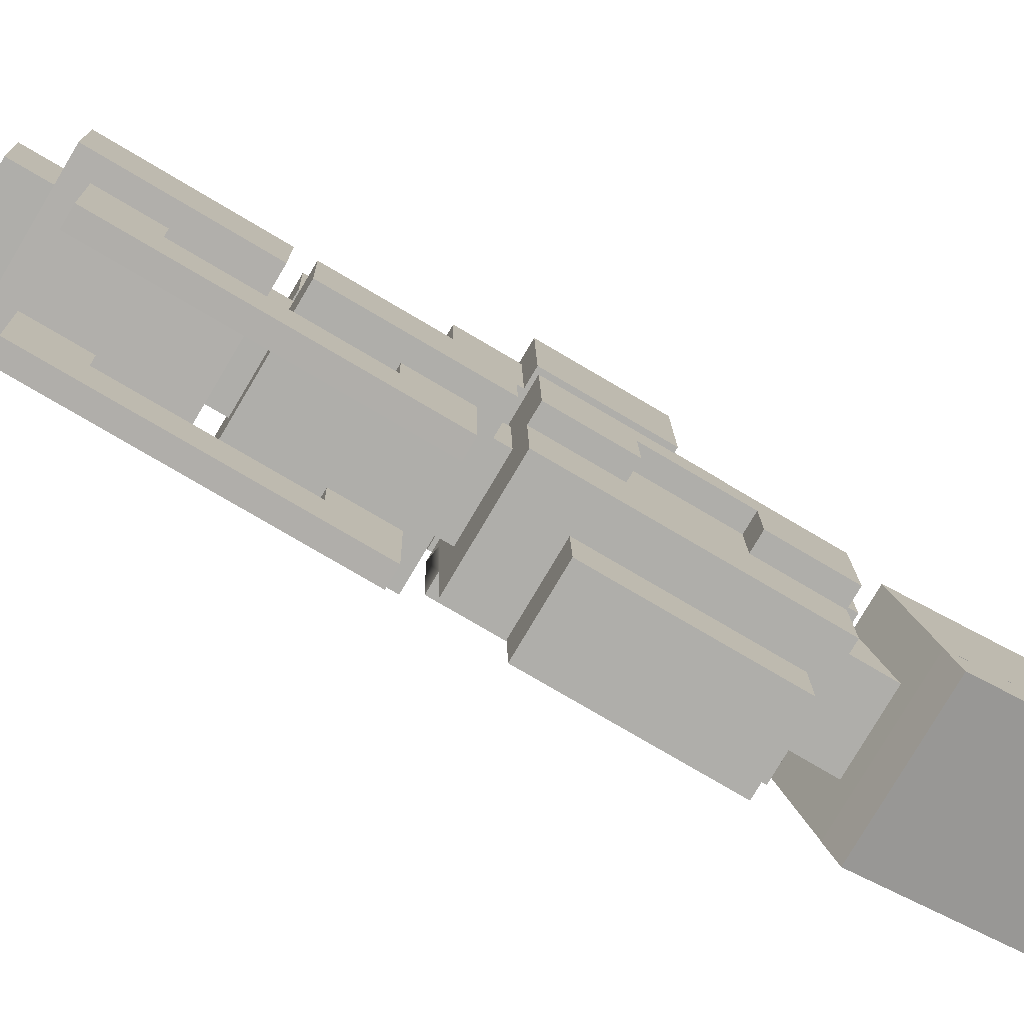
<metadata>
{"format":"obj","ext":"obj","renderer":"f3d","projection":"perspective","resolution":1024,"background":"white","views":[{"elev":-78.0,"azim":59.4,"up":"+Z"}]}
</metadata>
<code>
g sniper_cyber_module_mesh
v -0.3768 -1.27 1.328
v -0.3768 -1.27 1.312
v -0.3768 -1.185 1.314
v -0.5 -1.397 1.34
v -0.5 -1.397 1.215
v -0.5 -1.147 1.214
v -0.5 -1.147 1.339
v -0.5 -1.117 1.341
v -0.5 -1.115 1.216
v -0.5 -0.8651 1.22
v -0.5 -0.8672 1.345
v -0.5 -0.3366 1.198
v -0.5 -0.317 1.139
v -0.5 0.1578 1.295
v -0.5 -0.1585 1.257
v -0.5 -0.2172 1.435
v -0.5 0.0796 1.533
v -0.5 -0.3935 1.378
v -0.5 -0.336 1.199
v -0.5 -0.1576 1.257
v -0.5 -0.2151 1.435
v -0.25 -1.397 1.215
v -0.25 -1.397 1.34
v -0.25 -1.147 1.214
v -0.25 -1.147 1.339
v -0.25 -1.115 1.216
v -0.25 -1.117 1.341
v -0.25 -0.8651 1.22
v -0.25 -0.8672 1.345
v -0.25 -0.317 1.139
v -0.25 -0.3366 1.198
v -0.25 0.1578 1.295
v -0.25 -0.1585 1.257
v -0.25 -0.2172 1.435
v -0.25 0.0796 1.533
v -0.25 -0.336 1.199
v -0.25 -0.3935 1.378
v -0.25 -0.1576 1.257
v -0.25 -0.2151 1.435
v -0.25 -1.115 1.216
v -0.5 -1.115 1.216
v -0.5 -1.117 1.341
v -0.25 -1.117 1.341
v -0.5 -1.147 1.214
v -0.25 -1.147 1.214
v -0.5 -1.147 1.339
v -0.25 -1.147 1.339
v -0.5 0.1578 1.295
v -0.25 0.1578 1.295
v -0.5 0.0796 1.533
v -0.25 0.0796 1.533
v -0.5 -1.147 1.214
v -0.5 -1.397 1.215
v -0.25 -1.397 1.215
v -0.25 -1.147 1.214
v -0.5 -0.8651 1.22
v -0.5 -1.115 1.216
v -0.25 -1.115 1.216
v -0.25 -0.8651 1.22
v -0.5 0.1578 1.295
v -0.5 -0.317 1.139
v -0.25 -0.317 1.139
v -0.25 0.1578 1.295
v -0.5 -0.2172 1.435
v -0.5 0.0796 1.533
v -0.25 -0.2172 1.435
v -0.25 0.0796 1.533
v -0.5 -0.3935 1.378
v -0.5 -0.2151 1.435
v -0.25 -0.3935 1.378
v -0.25 -0.2151 1.435
v -0.4371 -0.806 1.409
v -0.4372 -1.462 1.398
v -0.4372 -0.8038 1.284
v -0.4372 -1.46 1.273
v -0.4045 -1.755 1.36
v -0.4045 -1.754 1.299
v -0.4043 -1.421 1.305
v -0.4043 -1.422 1.366
v -0.4989 -0.8413 1.685
v -0.4989 -0.838 1.499
v -0.4989 -0.6521 1.503
v -0.4989 -0.6554 1.688
v -0.4998 -0.7117 1.379
v -0.4998 -0.8349 1.284
v -0.4998 -0.7101 1.286
v -0.4998 -0.8376 1.44
v -0.4998 -0.5557 1.382
v -0.4998 -0.432 1.447
v -0.4998 -0.4292 1.291
v -0.4998 -0.5541 1.288
v -0.4687 -1.271 1.153
v -0.4687 -1.363 1.058
v -0.4687 -0.8947 1.064
v -0.4687 -0.9896 1.156
v -0.4687 -1.365 1.214
v -0.4687 -1.272 1.215
v -0.4687 -0.9904 1.219
v -0.4687 -0.8967 1.22
v -0.4687 -0.3384 1.373
v -0.4687 -0.3354 1.203
v -0.4687 -0.1167 1.207
v -0.4687 -0.1197 1.377
v -0.4686 -0.8371 1.408
v -0.4686 -0.8327 1.159
v -0.4686 -0.4271 1.166
v -0.4686 -0.4314 1.415
v -0.4687 -1.178 1.34
v -0.4687 -1.178 1.433
v -0.4687 -1.397 1.433
v -0.4687 -1.397 1.34
v -0.4687 -0.8672 1.345
v -0.4687 -0.8689 1.439
v -0.4687 -1.088 1.435
v -0.4687 -1.086 1.342
v -0.4687 -0.9341 1.653
v -0.4687 -0.9314 1.497
v -0.4687 -0.8376 1.499
v -0.4687 -0.8404 1.655
v -0.4687 -0.6551 1.658
v -0.4687 -0.6524 1.502
v -0.4687 -0.5587 1.504
v -0.4687 -0.5614 1.66
v -0.4374 -0.7677 1.004
v -0.4374 -0.7661 0.9105
v -0.4374 -0.4855 0.9154
v -0.4374 -0.4871 1.009
v -0.4375 -0.4631 1.357
v -0.4375 -0.4609 1.232
v -0.4375 -0.336 1.234
v -0.4375 -0.3381 1.359
v -0.4369 -0.807 1.5
v -0.4369 -0.806 1.438
v -0.4369 -0.682 1.44
v -0.4369 -0.6831 1.502
v -0.4375 -1.117 1.619
v -0.4375 -1.115 1.494
v -0.4375 -0.9276 1.497
v -0.4375 -0.9298 1.622
v -0.4374 -0.5615 1.629
v -0.4374 -0.5593 1.504
v -0.4374 -0.3718 1.507
v -0.4374 -0.374 1.632
v -0.4062 -0.7393 1.16
v -0.4062 -0.7365 1.005
v -0.4062 -0.5183 1.008
v -0.4062 -0.521 1.164
v -0.4063 -1.334 1.463
v -0.4063 -1.334 1.401
v -0.4063 -1.241 1.401
v -0.4063 -1.24 1.463
v -0.4063 -1.026 1.466
v -0.4063 -1.025 1.404
v -0.4063 -0.9317 1.406
v -0.4063 -0.9328 1.468
v -0.3125 -1.271 1.153
v -0.3125 -1.363 1.058
v -0.3125 -0.8947 1.064
v -0.3125 -0.9896 1.156
v -0.3125 -1.365 1.214
v -0.3125 -1.272 1.215
v -0.3125 -0.9904 1.219
v -0.3125 -0.8967 1.22
v -0.3441 -1.754 1.299
v -0.344 -1.755 1.36
v -0.3439 -1.421 1.305
v -0.3438 -1.422 1.366
v -0.3121 -1.46 1.273
v -0.3121 -1.462 1.398
v -0.3121 -0.8038 1.284
v -0.3121 -0.806 1.409
v -0.4375 -1.363 1.058
v -0.4375 -1.271 1.153
v -0.4375 -0.8947 1.064
v -0.4375 -0.9896 1.156
v -0.4375 -1.365 1.214
v -0.4375 -1.272 1.215
v -0.4375 -0.9904 1.219
v -0.4375 -0.8967 1.22
v -0.3438 -0.7365 1.005
v -0.3438 -0.7393 1.16
v -0.3438 -0.5183 1.008
v -0.3438 -0.521 1.164
v -0.3439 -1.334 1.401
v -0.3439 -1.334 1.463
v -0.3439 -1.241 1.401
v -0.3439 -1.24 1.463
v -0.3439 -1.025 1.404
v -0.3439 -1.026 1.466
v -0.3439 -0.9317 1.406
v -0.3439 -0.9328 1.468
v -0.3126 -0.7661 0.9105
v -0.3126 -0.7677 1.004
v -0.3126 -0.4855 0.9154
v -0.3126 -0.4871 1.009
v -0.3125 -0.4609 1.232
v -0.3125 -0.4631 1.357
v -0.3125 -0.336 1.234
v -0.3125 -0.3381 1.359
v -0.313 -0.806 1.438
v -0.313 -0.807 1.5
v -0.313 -0.682 1.44
v -0.313 -0.6831 1.502
v -0.3125 -1.115 1.494
v -0.3125 -1.117 1.619
v -0.3125 -0.9276 1.497
v -0.3125 -0.9298 1.622
v -0.3124 -0.5593 1.504
v -0.3124 -0.5615 1.629
v -0.3124 -0.3718 1.507
v -0.3124 -0.374 1.632
v -0.2812 -1.363 1.058
v -0.2812 -1.271 1.153
v -0.2812 -0.8947 1.064
v -0.2812 -0.9896 1.156
v -0.2812 -1.365 1.214
v -0.2812 -1.272 1.215
v -0.2812 -0.9904 1.219
v -0.2812 -0.8967 1.22
v -0.2812 -0.3354 1.203
v -0.2812 -0.3384 1.373
v -0.2812 -0.1167 1.207
v -0.2812 -0.1197 1.376
v -0.2814 -0.8327 1.159
v -0.2814 -0.8371 1.408
v -0.2814 -0.4271 1.166
v -0.2814 -0.4314 1.415
v -0.2812 -1.397 1.433
v -0.2812 -1.178 1.433
v -0.2812 -1.178 1.34
v -0.2812 -1.397 1.34
v -0.2812 -1.088 1.435
v -0.2812 -0.8689 1.439
v -0.2812 -0.8672 1.345
v -0.2812 -1.086 1.342
v -0.2812 -0.9314 1.497
v -0.2812 -0.9341 1.653
v -0.2812 -0.8376 1.499
v -0.2812 -0.8404 1.655
v -0.2812 -0.6524 1.502
v -0.2812 -0.6551 1.658
v -0.2812 -0.5587 1.504
v -0.2812 -0.5614 1.66
v -0.251 -0.838 1.499
v -0.251 -0.8413 1.685
v -0.251 -0.6521 1.503
v -0.251 -0.6554 1.688
v -0.2502 -0.8349 1.284
v -0.2502 -0.7117 1.379
v -0.2502 -0.7101 1.286
v -0.2502 -0.8376 1.44
v -0.2502 -0.5557 1.382
v -0.2502 -0.432 1.447
v -0.2502 -0.4292 1.291
v -0.2502 -0.5541 1.288
v -0.3441 -1.754 1.299
v -0.4045 -1.754 1.299
v -0.4045 -1.755 1.36
v -0.344 -1.755 1.36
v -0.3121 -1.46 1.273
v -0.4372 -1.46 1.273
v -0.4372 -1.462 1.398
v -0.3121 -1.462 1.398
v -0.4687 -1.397 1.433
v -0.2812 -1.397 1.433
v -0.2812 -1.397 1.34
v -0.4687 -1.397 1.34
v -0.25 -1.397 1.215
v -0.5 -1.397 1.215
v -0.5 -1.397 1.34
v -0.25 -1.397 1.34
v -0.4375 -1.363 1.058
v -0.4687 -1.363 1.058
v -0.4687 -1.365 1.214
v -0.4375 -1.365 1.214
v -0.2812 -1.363 1.058
v -0.3125 -1.363 1.058
v -0.3125 -1.365 1.214
v -0.2812 -1.365 1.214
v -0.3439 -1.334 1.401
v -0.4063 -1.334 1.401
v -0.4063 -1.334 1.463
v -0.3439 -1.334 1.463
v -0.3125 -1.115 1.494
v -0.4375 -1.115 1.494
v -0.4375 -1.117 1.619
v -0.3125 -1.117 1.619
v -0.4687 -1.088 1.435
v -0.2812 -1.088 1.435
v -0.2812 -1.086 1.342
v -0.4687 -1.086 1.342
v -0.3439 -1.025 1.404
v -0.4063 -1.025 1.404
v -0.4063 -1.026 1.466
v -0.3439 -1.026 1.466
v -0.4375 -0.9896 1.156
v -0.4687 -0.9896 1.156
v -0.4687 -0.9904 1.219
v -0.4375 -0.9904 1.219
v -0.2812 -0.9896 1.156
v -0.3125 -0.9896 1.156
v -0.3125 -0.9904 1.219
v -0.2812 -0.9904 1.219
v -0.4686 -0.8349 1.284
v -0.4998 -0.8349 1.284
v -0.4998 -0.8376 1.44
v -0.4686 -0.8371 1.408
v -0.2814 -0.8327 1.159
v -0.4686 -0.8327 1.159
v -0.2814 -0.8371 1.408
v -0.4998 -0.8376 1.44
v -0.2502 -0.8376 1.44
v -0.2502 -0.8349 1.284
v -0.2814 -0.8349 1.284
v -0.3126 -0.7661 0.9105
v -0.4374 -0.7661 0.9105
v -0.4374 -0.7677 1.004
v -0.3126 -0.7677 1.004
v -0.3438 -0.7365 1.005
v -0.4062 -0.7365 1.005
v -0.4062 -0.7393 1.16
v -0.3438 -0.7393 1.16
v -0.4686 -0.5541 1.288
v -0.4998 -0.5541 1.288
v -0.4998 -0.5557 1.382
v -0.4686 -0.5557 1.382
v -0.2502 -0.5541 1.288
v -0.2814 -0.5541 1.288
v -0.2814 -0.5557 1.382
v -0.2502 -0.5557 1.382
v -0.251 -0.838 1.499
v -0.4989 -0.838 1.499
v -0.4989 -0.8413 1.685
v -0.251 -0.8413 1.685
v -0.313 -0.806 1.438
v -0.4369 -0.806 1.438
v -0.4369 -0.807 1.5
v -0.313 -0.807 1.5
v -0.3125 -0.4609 1.232
v -0.4375 -0.4609 1.232
v -0.4375 -0.4631 1.357
v -0.3125 -0.4631 1.357
v -0.2812 -0.6524 1.502
v -0.4687 -0.6524 1.502
v -0.4687 -0.6551 1.658
v -0.2812 -0.6551 1.658
v -0.2812 -0.3354 1.203
v -0.4687 -0.3354 1.203
v -0.4687 -0.3384 1.373
v -0.2812 -0.3384 1.373
v -0.25 -0.317 1.139
v -0.5 -0.317 1.139
v -0.5 -0.3366 1.198
v -0.25 -0.3366 1.198
v -0.25 -0.1585 1.257
v -0.5 -0.1585 1.257
v -0.5 -0.2172 1.435
v -0.25 -0.2172 1.435
v -0.25 -0.336 1.199
v -0.5 -0.336 1.199
v -0.5 -0.3935 1.378
v -0.25 -0.3935 1.378
v -0.4687 -1.271 1.153
v -0.4375 -1.271 1.153
v -0.4687 -1.272 1.215
v -0.4375 -1.272 1.215
v -0.3125 -1.271 1.153
v -0.2812 -1.271 1.153
v -0.3125 -1.272 1.215
v -0.2812 -1.272 1.215
v -0.4063 -1.241 1.401
v -0.3439 -1.241 1.401
v -0.4063 -1.24 1.463
v -0.3439 -1.24 1.463
v -0.2812 -1.178 1.34
v -0.2812 -1.178 1.433
v -0.4687 -1.178 1.433
v -0.4687 -1.178 1.34
v -0.4063 -0.9317 1.406
v -0.3439 -0.9317 1.406
v -0.4063 -0.9328 1.468
v -0.3439 -0.9328 1.468
v -0.4687 -0.8376 1.499
v -0.2812 -0.8376 1.499
v -0.4687 -0.8404 1.655
v -0.2812 -0.8404 1.655
v -0.4687 -0.8947 1.064
v -0.4375 -0.8947 1.064
v -0.4687 -0.8967 1.22
v -0.4375 -0.8967 1.22
v -0.3125 -0.8947 1.064
v -0.2812 -0.8947 1.064
v -0.3125 -0.8967 1.22
v -0.2812 -0.8967 1.22
v -0.2812 -0.8672 1.345
v -0.2812 -0.8689 1.439
v -0.4687 -0.8689 1.439
v -0.4687 -0.8672 1.345
v -0.5 -0.8651 1.22
v -0.25 -0.8651 1.22
v -0.5 -0.8672 1.345
v -0.25 -0.8672 1.345
v -0.4372 -0.8038 1.284
v -0.3121 -0.8038 1.284
v -0.4371 -0.806 1.409
v -0.3121 -0.806 1.409
v -0.4998 -0.7101 1.286
v -0.4686 -0.7101 1.286
v -0.4998 -0.7117 1.379
v -0.4686 -0.7117 1.379
v -0.2814 -0.7101 1.286
v -0.2502 -0.7101 1.286
v -0.2814 -0.7117 1.379
v -0.2502 -0.7117 1.379
v -0.4062 -0.5183 1.008
v -0.3438 -0.5183 1.008
v -0.4062 -0.521 1.164
v -0.3438 -0.521 1.164
v -0.4374 -0.4855 0.9154
v -0.3126 -0.4855 0.9154
v -0.4374 -0.4871 1.009
v -0.3126 -0.4871 1.009
v -0.4998 -0.4292 1.291
v -0.4686 -0.4292 1.291
v -0.4998 -0.432 1.447
v -0.4686 -0.4314 1.415
v -0.4686 -0.4271 1.166
v -0.2814 -0.4271 1.166
v -0.2814 -0.4314 1.415
v -0.4998 -0.432 1.447
v -0.2502 -0.432 1.447
v -0.2502 -0.4292 1.291
v -0.2814 -0.4292 1.291
v -0.4369 -0.682 1.44
v -0.313 -0.682 1.44
v -0.4369 -0.6831 1.502
v -0.313 -0.6831 1.502
v -0.4989 -0.6521 1.503
v -0.251 -0.6521 1.503
v -0.4989 -0.6554 1.688
v -0.251 -0.6554 1.688
v -0.4687 -0.5587 1.504
v -0.2812 -0.5587 1.504
v -0.4687 -0.5614 1.66
v -0.2812 -0.5614 1.66
v -0.4374 -0.3718 1.507
v -0.3124 -0.3718 1.507
v -0.4374 -0.374 1.632
v -0.3124 -0.374 1.632
v -0.4687 -0.1167 1.207
v -0.2812 -0.1167 1.207
v -0.4687 -0.1197 1.377
v -0.2812 -0.1197 1.376
v -0.5 -0.1576 1.257
v -0.25 -0.1576 1.257
v -0.5 -0.2151 1.435
v -0.25 -0.2151 1.435
v -0.4374 -0.4855 0.9154
v -0.4374 -0.7661 0.9105
v -0.3126 -0.7661 0.9105
v -0.3126 -0.4855 0.9154
v -0.4687 -0.8947 1.064
v -0.4687 -1.363 1.058
v -0.4375 -1.363 1.058
v -0.4375 -0.8947 1.064
v -0.3125 -0.8947 1.064
v -0.3125 -1.363 1.058
v -0.2812 -1.363 1.058
v -0.2812 -0.8947 1.064
v -0.4372 -0.8038 1.284
v -0.4372 -1.46 1.273
v -0.3121 -1.46 1.273
v -0.3121 -0.8038 1.284
v -0.4043 -1.421 1.305
v -0.4045 -1.754 1.299
v -0.3441 -1.754 1.299
v -0.3439 -1.421 1.305
v -0.4686 -0.4271 1.166
v -0.4686 -0.8327 1.159
v -0.2814 -0.8327 1.159
v -0.2814 -0.4271 1.166
v -0.4687 -0.1167 1.207
v -0.4687 -0.3354 1.203
v -0.2812 -0.3354 1.203
v -0.2812 -0.1167 1.207
v -0.4375 -0.336 1.234
v -0.4375 -0.4609 1.232
v -0.3125 -0.4609 1.232
v -0.3125 -0.336 1.234
v -0.4369 -0.682 1.44
v -0.4369 -0.806 1.438
v -0.313 -0.806 1.438
v -0.313 -0.682 1.44
v -0.4375 -0.9276 1.497
v -0.4375 -1.115 1.494
v -0.3125 -1.115 1.494
v -0.3125 -0.9276 1.497
v -0.4687 -0.8376 1.499
v -0.4687 -0.9314 1.497
v -0.2812 -0.9314 1.497
v -0.2812 -0.8376 1.499
v -0.4989 -0.6521 1.503
v -0.4989 -0.838 1.499
v -0.251 -0.838 1.499
v -0.251 -0.6521 1.503
v -0.4687 -0.5587 1.504
v -0.4687 -0.6524 1.502
v -0.2812 -0.6524 1.502
v -0.2812 -0.5587 1.504
v -0.4374 -0.3718 1.507
v -0.4374 -0.5593 1.504
v -0.3124 -0.5593 1.504
v -0.3124 -0.3718 1.507
v -0.5 -0.1576 1.257
v -0.5 -0.336 1.199
v -0.25 -0.336 1.199
v -0.25 -0.1576 1.257
v -0.4998 -0.7101 1.286
v -0.4998 -0.8349 1.284
v -0.4686 -0.8349 1.284
v -0.4686 -0.7101 1.286
v -0.2814 -0.7101 1.286
v -0.2814 -0.8349 1.284
v -0.2502 -0.8349 1.284
v -0.2502 -0.7101 1.286
v -0.4998 -0.4292 1.291
v -0.4998 -0.5541 1.288
v -0.4686 -0.5541 1.288
v -0.4686 -0.4292 1.291
v -0.2814 -0.4292 1.291
v -0.2814 -0.5541 1.288
v -0.2502 -0.5541 1.288
v -0.2502 -0.4292 1.291
v -0.4998 -0.5557 1.382
v -0.4998 -0.7117 1.379
v -0.4686 -0.7117 1.379
v -0.4686 -0.5557 1.382
v -0.2814 -0.5557 1.382
v -0.2814 -0.7117 1.379
v -0.2502 -0.7117 1.379
v -0.2502 -0.5557 1.382
v -0.4374 -0.7677 1.004
v -0.4374 -0.4871 1.009
v -0.3126 -0.7677 1.004
v -0.3126 -0.4871 1.009
v -0.5 -1.397 1.34
v -0.5 -1.147 1.339
v -0.25 -1.397 1.34
v -0.25 -1.147 1.339
v -0.5 -1.117 1.341
v -0.5 -0.8672 1.345
v -0.25 -1.117 1.341
v -0.25 -0.8672 1.345
v -0.4045 -1.755 1.36
v -0.4043 -1.422 1.366
v -0.344 -1.755 1.36
v -0.3438 -1.422 1.366
v -0.4687 -1.271 1.153
v -0.4687 -0.9896 1.156
v -0.4375 -1.271 1.153
v -0.4375 -0.9896 1.156
v -0.3125 -1.271 1.153
v -0.3125 -0.9896 1.156
v -0.2812 -1.271 1.153
v -0.2812 -0.9896 1.156
v -0.4062 -0.7393 1.16
v -0.4062 -0.521 1.164
v -0.3438 -0.7393 1.16
v -0.3438 -0.521 1.164
v -0.5 -0.3366 1.198
v -0.5 -0.1585 1.257
v -0.25 -0.3366 1.198
v -0.25 -0.1585 1.257
v -0.4372 -1.462 1.398
v -0.4371 -0.806 1.409
v -0.3121 -1.462 1.398
v -0.3121 -0.806 1.409
v -0.4687 -1.365 1.214
v -0.4687 -1.272 1.215
v -0.4375 -1.365 1.214
v -0.4375 -1.272 1.215
v -0.3125 -1.365 1.214
v -0.3125 -1.272 1.215
v -0.2812 -1.365 1.214
v -0.2812 -1.272 1.215
v -0.4687 -0.9904 1.219
v -0.4687 -0.8967 1.22
v -0.4375 -0.9904 1.219
v -0.4375 -0.8967 1.22
v -0.3125 -0.9904 1.219
v -0.3125 -0.8967 1.22
v -0.2812 -0.9904 1.219
v -0.2812 -0.8967 1.22
v -0.4375 -0.4631 1.357
v -0.4375 -0.3381 1.359
v -0.3125 -0.4631 1.357
v -0.3125 -0.3381 1.359
v -0.4687 -0.3384 1.373
v -0.4687 -0.1197 1.377
v -0.2812 -0.3384 1.373
v -0.2812 -0.1197 1.376
v -0.4686 -0.8371 1.408
v -0.4686 -0.4314 1.415
v -0.2814 -0.8371 1.408
v -0.2814 -0.4314 1.415
v -0.4687 -1.397 1.433
v -0.4687 -1.178 1.433
v -0.2812 -1.397 1.433
v -0.2812 -1.178 1.433
v -0.4687 -1.088 1.435
v -0.4687 -0.8689 1.439
v -0.2812 -1.088 1.435
v -0.2812 -0.8689 1.439
v -0.4063 -1.334 1.463
v -0.4063 -1.24 1.463
v -0.3439 -1.334 1.463
v -0.3439 -1.24 1.463
v -0.4063 -1.026 1.466
v -0.4063 -0.9328 1.468
v -0.3439 -1.026 1.466
v -0.3439 -0.9328 1.468
v -0.4375 -1.117 1.619
v -0.4375 -0.9298 1.622
v -0.3125 -1.117 1.619
v -0.3125 -0.9298 1.622
v -0.4374 -0.5615 1.629
v -0.4374 -0.374 1.632
v -0.3124 -0.5615 1.629
v -0.3124 -0.374 1.632
v -0.4687 -0.9341 1.653
v -0.4687 -0.8404 1.655
v -0.2812 -0.9341 1.653
v -0.2812 -0.8404 1.655
v -0.4687 -0.6551 1.658
v -0.4687 -0.5614 1.66
v -0.2812 -0.6551 1.658
v -0.2812 -0.5614 1.66
v -0.4989 -0.8413 1.685
v -0.4989 -0.6554 1.688
v -0.251 -0.8413 1.685
v -0.251 -0.6554 1.688
v -0.4998 -0.8376 1.44
v -0.4998 -0.432 1.447
v -0.2502 -0.8376 1.44
v -0.2502 -0.432 1.447
v -0.4687 -0.9341 1.653
v -0.2812 -0.9341 1.653
v -0.2812 -0.9314 1.497
v -0.4687 -0.9314 1.497
g sniper_cyber_module_mesh_0
f 3 2 1
f 6 5 4
f 6 4 7
f 10 9 8
f 10 8 11
f 14 13 12
f 14 12 15
f 14 15 16
f 14 16 17
f 20 19 18
f 20 18 21
f 24 23 22
f 24 25 23
f 28 27 26
f 28 29 27
f 32 31 30
f 32 33 31
f 32 34 33
f 32 35 34
f 38 37 36
f 38 39 37
f 42 41 40
f 42 40 43
f 46 45 44
f 46 47 45
f 50 49 48
f 50 51 49
f 54 53 52
f 54 52 55
f 58 57 56
f 58 56 59
f 62 61 60
f 62 60 63
f 66 65 64
f 66 67 65
f 70 69 68
f 70 71 69
g sniper_cyber_module_mesh_1
f 74 73 72
f 74 75 73
f 78 77 76
f 78 76 79
f 82 81 80
f 82 80 83
f 86 85 84
f 84 85 87
f 88 84 87
f 88 87 89
f 90 88 89
f 90 91 88
f 94 93 92
f 94 92 95
f 92 93 96
f 92 96 97
f 94 95 98
f 94 98 99
f 102 101 100
f 102 100 103
f 106 105 104
f 106 104 107
f 110 109 108
f 111 110 108
f 114 113 112
f 115 114 112
f 118 117 116
f 118 116 119
f 122 121 120
f 122 120 123
f 126 125 124
f 126 124 127
f 130 129 128
f 130 128 131
f 134 133 132
f 134 132 135
f 138 137 136
f 138 136 139
f 142 141 140
f 142 140 143
f 146 145 144
f 146 144 147
f 150 149 148
f 150 148 151
f 154 153 152
f 154 152 155
f 158 157 156
f 158 156 159
f 156 157 160
f 156 160 161
f 158 159 162
f 158 162 163
f 166 165 164
f 166 167 165
f 170 169 168
f 170 171 169
f 174 173 172
f 174 175 173
f 173 176 172
f 173 177 176
f 174 178 175
f 174 179 178
f 182 181 180
f 182 183 181
f 186 185 184
f 186 187 185
f 190 189 188
f 190 191 189
f 194 193 192
f 194 195 193
f 198 197 196
f 198 199 197
f 202 201 200
f 202 203 201
f 206 205 204
f 206 207 205
f 210 209 208
f 210 211 209
f 214 213 212
f 214 215 213
f 213 216 212
f 213 217 216
f 214 218 215
f 214 219 218
f 222 221 220
f 222 223 221
f 226 225 224
f 226 227 225
f 230 229 228
f 231 230 228
f 234 233 232
f 235 234 232
f 238 237 236
f 238 239 237
f 242 241 240
f 242 243 241
f 246 245 244
f 246 247 245
f 250 249 248
f 249 251 248
f 252 251 249
f 252 253 251
f 254 253 252
f 254 252 255
f 258 257 256
f 258 256 259
f 262 261 260
f 262 260 263
f 266 265 264
f 267 266 264
f 270 269 268
f 270 268 271
f 274 273 272
f 274 272 275
f 278 277 276
f 278 276 279
f 282 281 280
f 282 280 283
f 286 285 284
f 286 284 287
f 290 289 288
f 291 290 288
f 294 293 292
f 294 292 295
f 298 297 296
f 298 296 299
f 302 301 300
f 302 300 303
f 306 305 304
f 306 304 307
f 307 309 308
f 307 308 310
f 311 307 310
f 311 310 312
f 310 313 312
f 310 314 313
f 317 316 315
f 317 315 318
f 321 320 319
f 321 319 322
f 325 324 323
f 325 323 326
f 329 328 327
f 329 327 330
f 333 332 331
f 333 331 334
f 337 336 335
f 337 335 338
f 341 340 339
f 341 339 342
f 345 344 343
f 345 343 346
f 349 348 347
f 349 347 350
f 353 352 351
f 353 351 354
f 357 356 355
f 357 355 358
f 361 360 359
f 361 359 362
f 365 364 363
f 365 366 364
f 369 368 367
f 369 370 368
f 373 372 371
f 373 374 372
f 377 376 375
f 378 377 375
f 381 380 379
f 381 382 380
f 385 384 383
f 385 386 384
f 389 388 387
f 389 390 388
f 393 392 391
f 393 394 392
f 397 396 395
f 398 397 395
f 401 400 399
f 401 402 400
f 405 404 403
f 405 406 404
f 409 408 407
f 409 410 408
f 413 412 411
f 413 414 412
f 417 416 415
f 417 418 416
f 421 420 419
f 421 422 420
f 425 424 423
f 425 426 424
f 426 428 427
f 426 429 428
f 430 429 426
f 430 431 429
f 429 431 432
f 429 432 433
f 436 435 434
f 436 437 435
f 440 439 438
f 440 441 439
f 444 443 442
f 444 445 443
f 448 447 446
f 448 449 447
f 452 451 450
f 452 453 451
f 456 455 454
f 456 457 455
f 460 459 458
f 460 458 461
f 464 463 462
f 464 462 465
f 468 467 466
f 468 466 469
f 472 471 470
f 472 470 473
f 476 475 474
f 476 474 477
f 480 479 478
f 480 478 481
f 484 483 482
f 484 482 485
f 488 487 486
f 488 486 489
f 492 491 490
f 492 490 493
f 496 495 494
f 496 494 497
f 500 499 498
f 500 498 501
f 504 503 502
f 504 502 505
f 508 507 506
f 508 506 509
f 512 511 510
f 512 510 513
f 516 515 514
f 516 514 517
f 520 519 518
f 520 518 521
f 524 523 522
f 524 522 525
f 528 527 526
f 528 526 529
f 532 531 530
f 532 530 533
f 536 535 534
f 536 534 537
f 540 539 538
f 540 538 541
f 544 543 542
f 544 545 543
f 548 547 546
f 548 549 547
f 552 551 550
f 552 553 551
f 556 555 554
f 556 557 555
f 560 559 558
f 560 561 559
f 564 563 562
f 564 565 563
f 568 567 566
f 568 569 567
f 572 571 570
f 572 573 571
f 576 575 574
f 576 577 575
f 580 579 578
f 580 581 579
f 584 583 582
f 584 585 583
f 588 587 586
f 588 589 587
f 592 591 590
f 592 593 591
f 596 595 594
f 596 597 595
f 600 599 598
f 600 601 599
f 604 603 602
f 604 605 603
f 608 607 606
f 608 609 607
f 612 611 610
f 612 613 611
f 616 615 614
f 616 617 615
f 620 619 618
f 620 621 619
f 624 623 622
f 624 625 623
f 628 627 626
f 628 629 627
f 632 631 630
f 632 633 631
f 636 635 634
f 636 637 635
f 640 639 638
f 640 641 639
f 644 643 642
f 644 645 643
f 648 647 646
f 649 648 646

</code>
